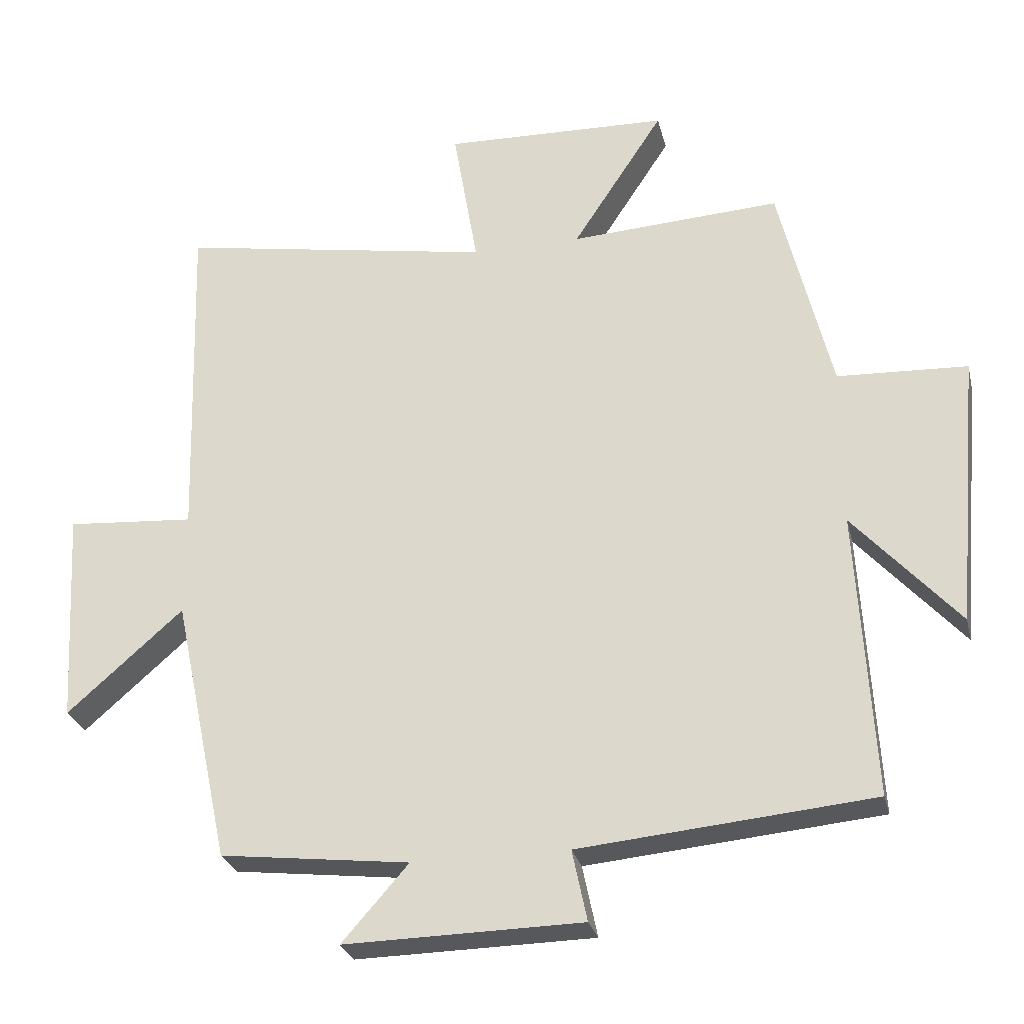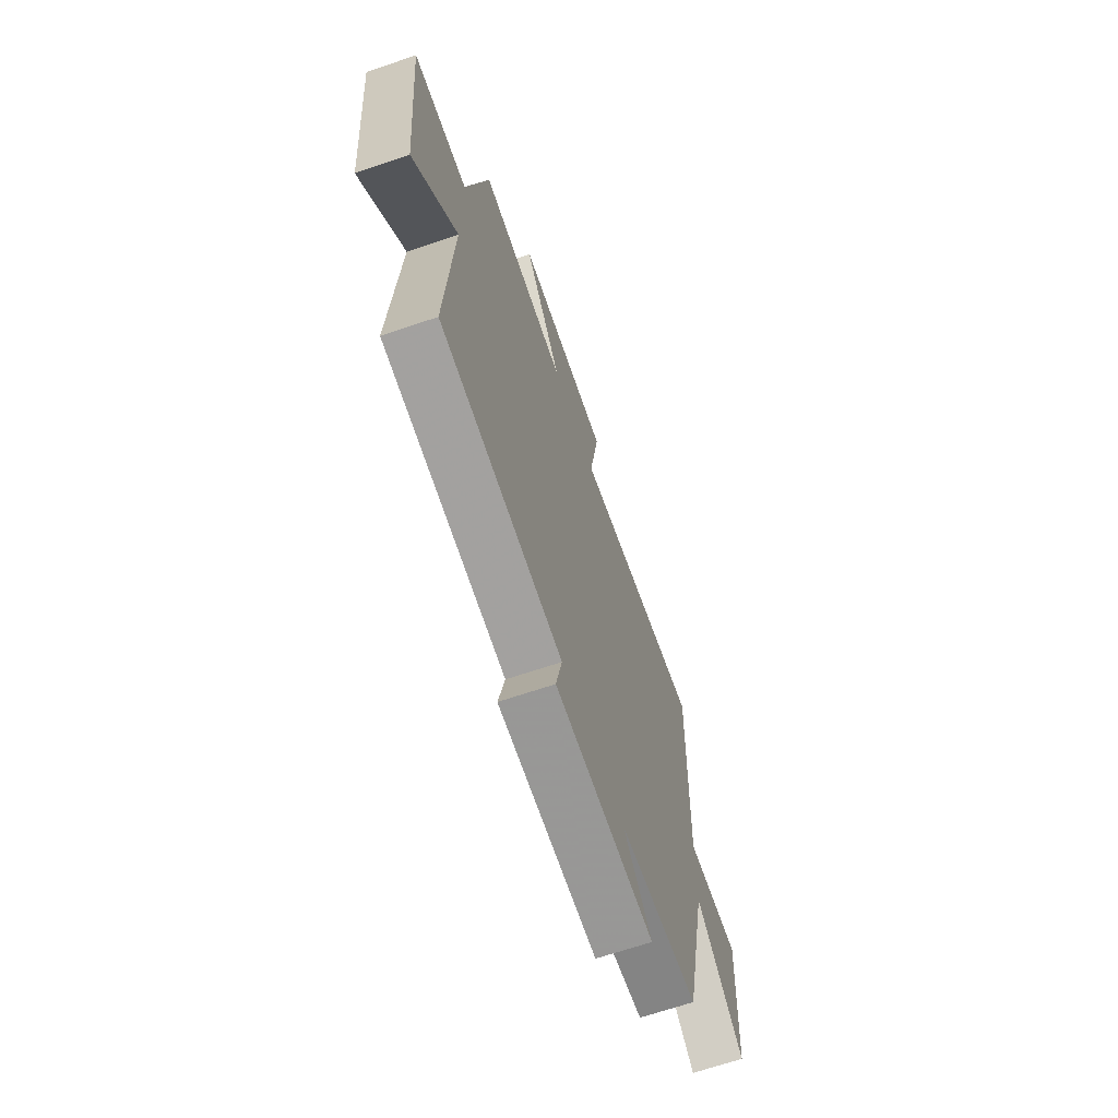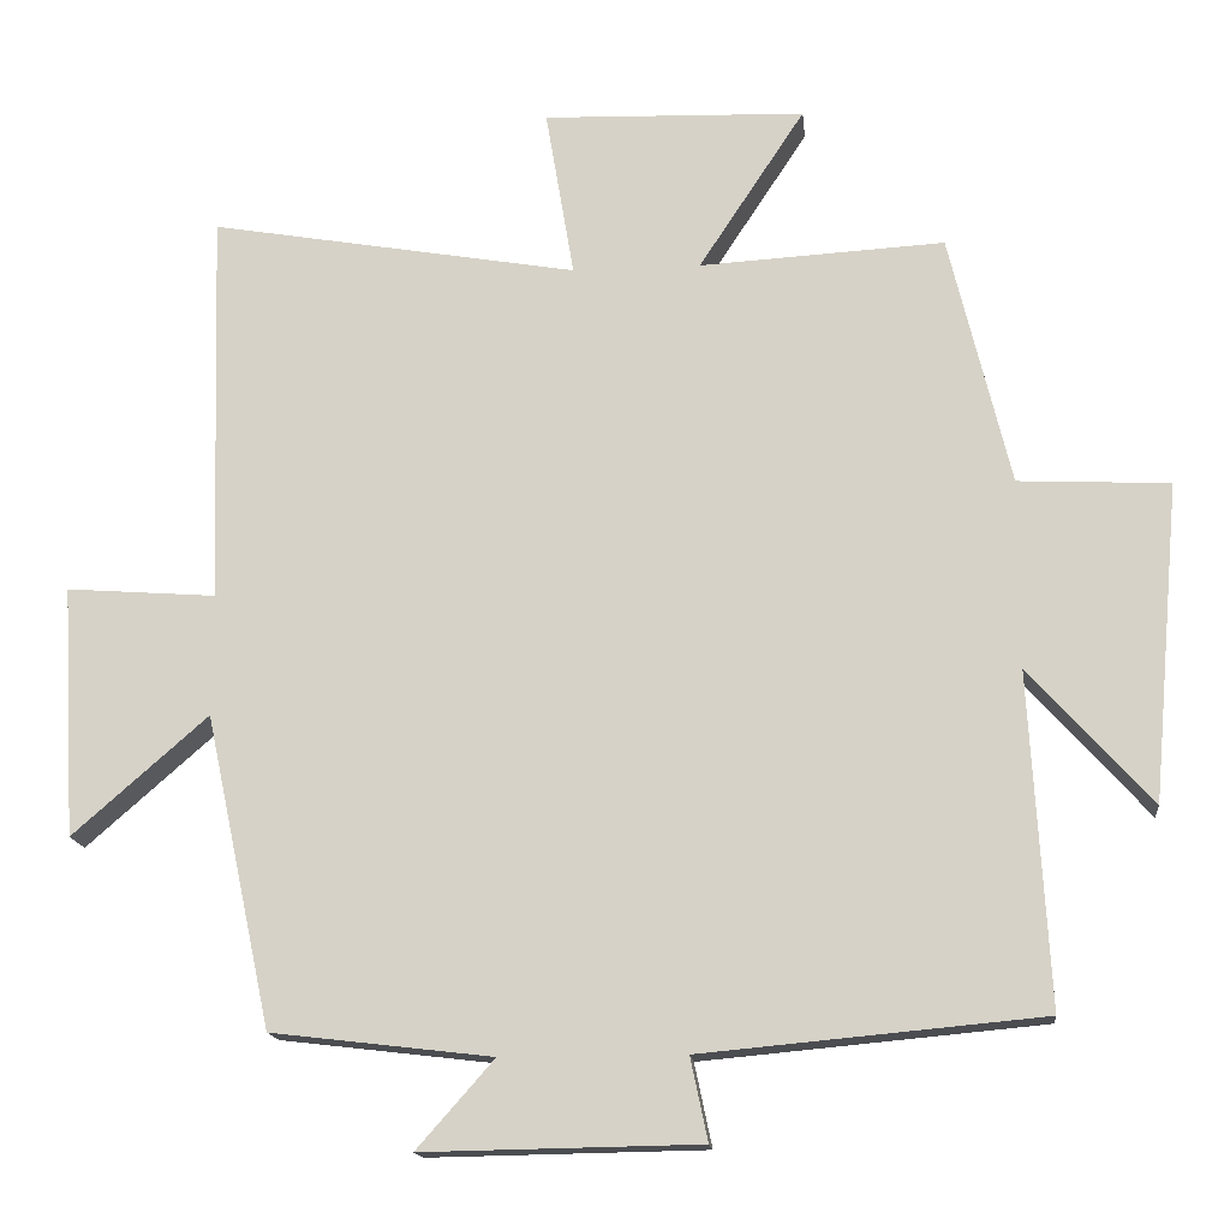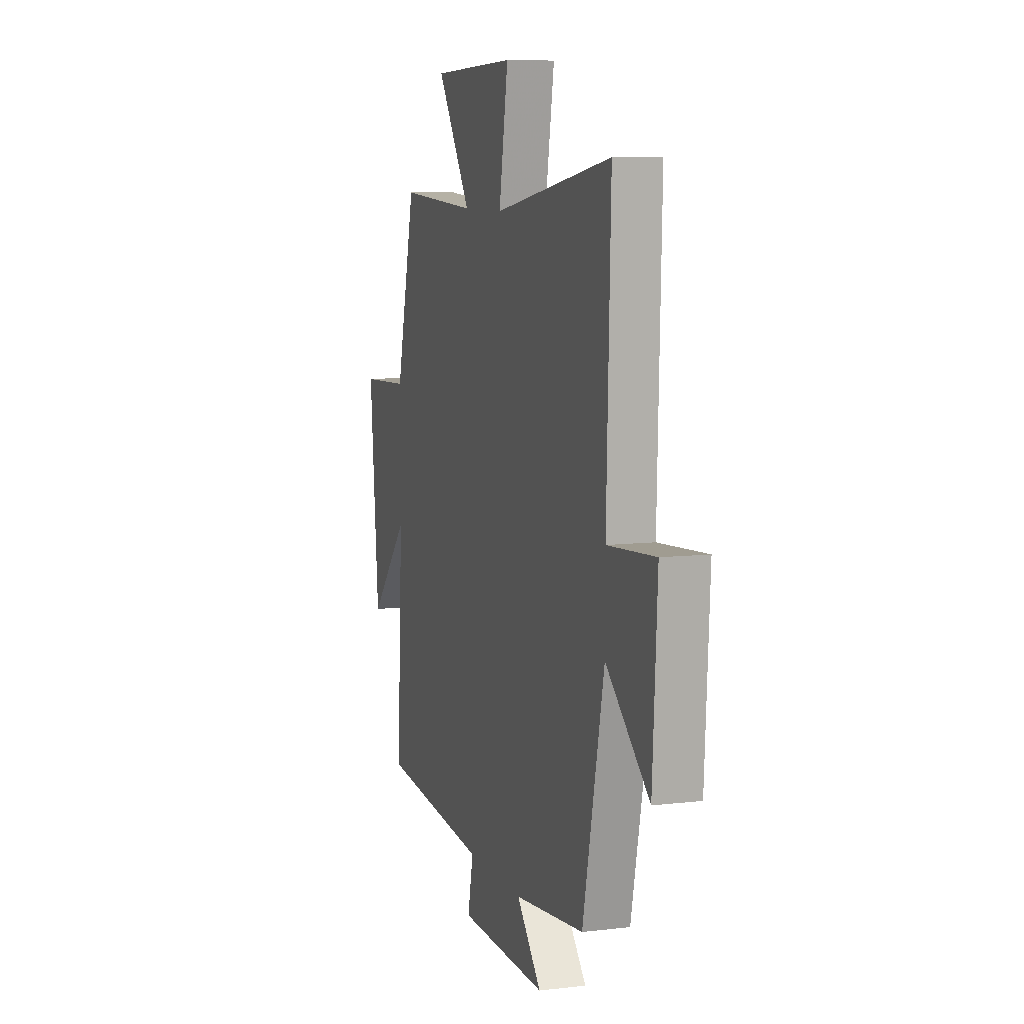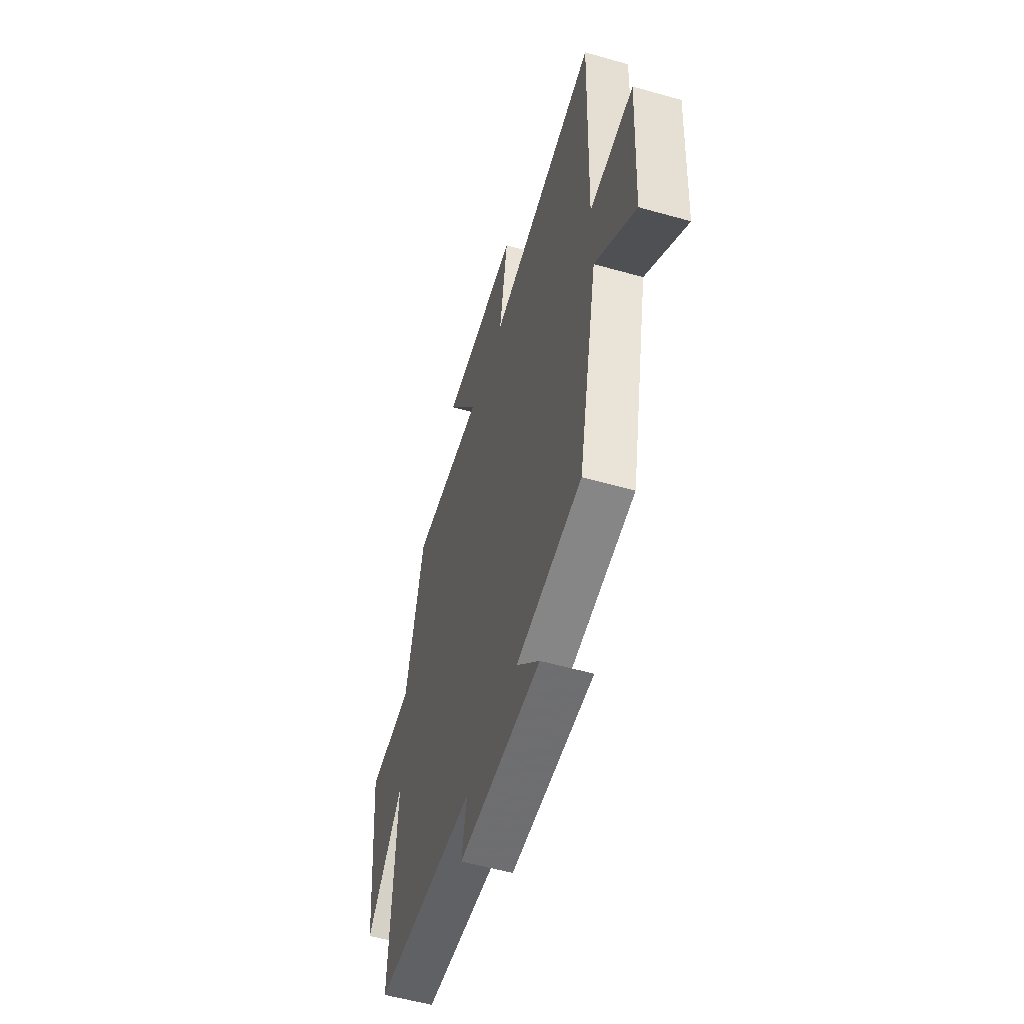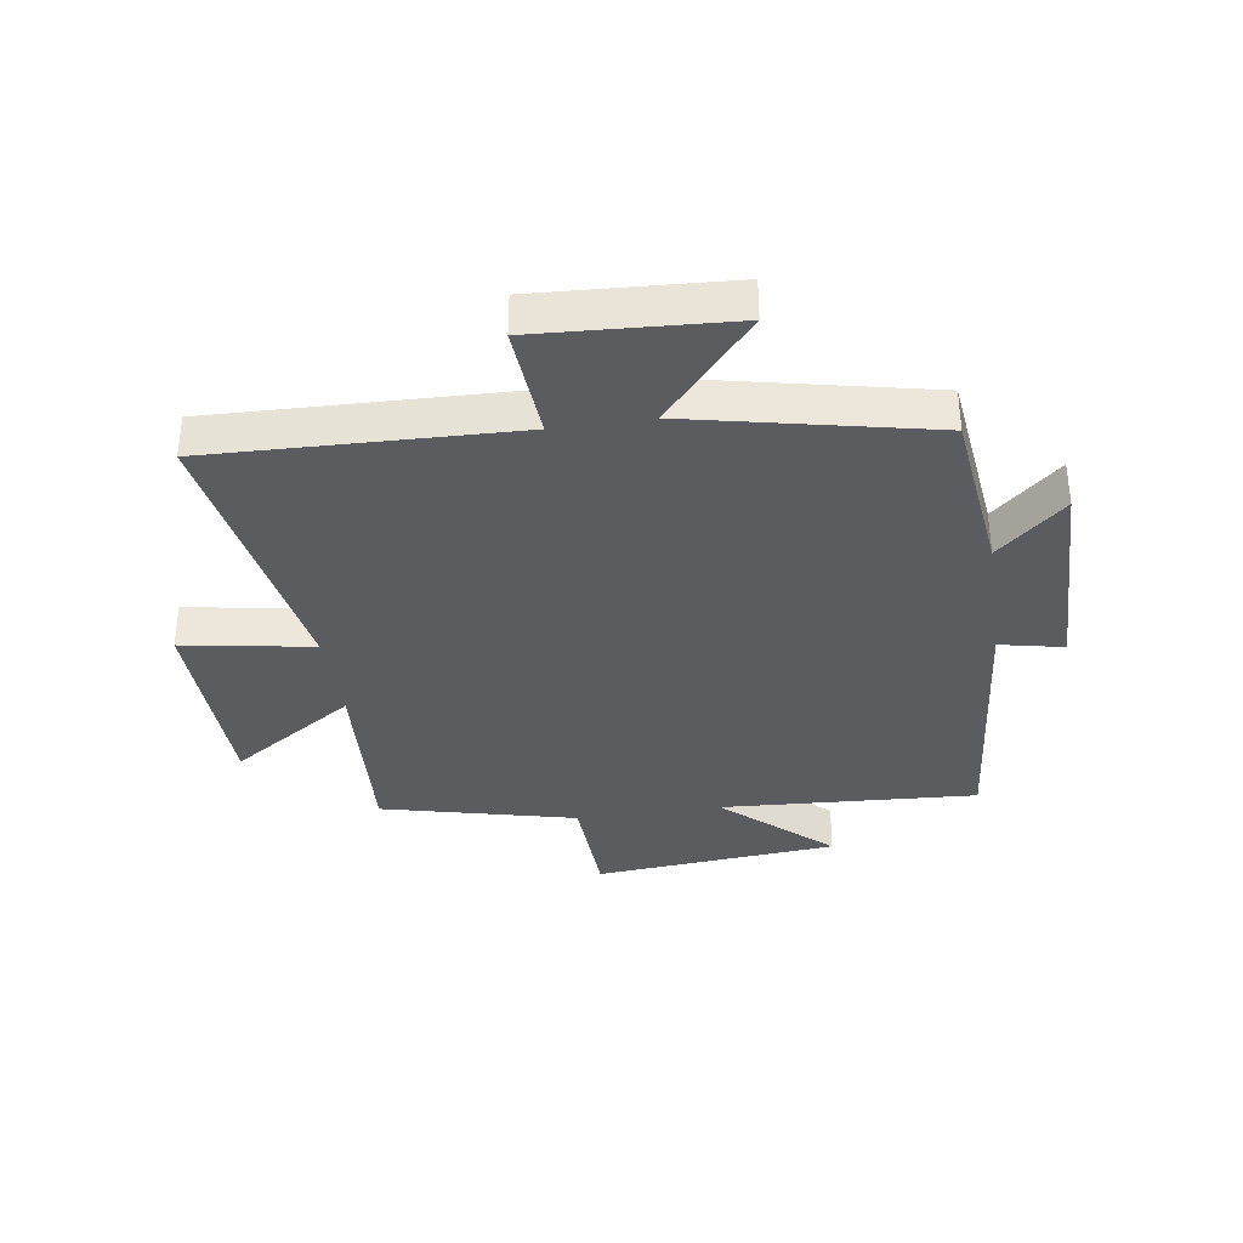
<metadata>
{"format":"obj","ext":"obj","renderer":"f3d","projection":"perspective","resolution":1024,"background":"white","views":[{"elev":-27.5,"azim":-166.7,"up":"+Z"},{"elev":-67.5,"azim":-71.2,"up":"+Z"},{"elev":-15.6,"azim":-174.2,"up":"+Z"},{"elev":8.5,"azim":72.0,"up":"+Z"},{"elev":-55.4,"azim":73.4,"up":"+Z"},{"elev":-35.3,"azim":98.4,"up":"+Y"}]}
</metadata>
<code>
v -0.423 0.07 0.518
v -0.113 0.07 0.5
v -0.247 0.07 0.704
v 0.085 0.07 0.714
v 0.049 0.07 0.5
v 0.515 0.07 0.58
v 0.5 0.07 0.081
v 0.689 0.07 0.095
v 0.671 0.07 -0.223
v 0.5 0.07 -0.073
v 0.416 0.07 -0.467
v 0.137 0.07 -0.5
v 0.235 0.07 -0.611
v -0.115 0.07 -0.605
v -0.093 0.07 -0.5
v -0.524 0.07 -0.46
v -0.5 0.07 -0.039
v -0.655 0.07 -0.212
v -0.691 0.07 0.19
v -0.5 0.07 0.199
v -0.423 0 0.518
v -0.113 0 0.5
v -0.247 0 0.704
v 0.085 0 0.714
v 0.049 0 0.5
v 0.515 0 0.58
v 0.5 0 0.081
v 0.689 0 0.095
v 0.671 0 -0.223
v 0.5 0 -0.073
v 0.416 0 -0.467
v 0.137 0 -0.5
v 0.235 0 -0.611
v -0.115 0 -0.605
v -0.093 0 -0.5
v -0.524 0 -0.46
v -0.5 0 -0.039
v -0.655 0 -0.212
v -0.691 0 0.19
v -0.5 0 0.199
f 17 18 19 20
f 17 20 1 2
f 15 16 17 2
f 12 13 14 15
f 12 15 2
f 11 12 2
f 10 11 2
f 7 8 9 10
f 7 10 2 3
f 5 6 7
f 5 7 3
f 3 4 5
f 40 39 38 37
f 22 21 40 37
f 22 37 36 35
f 35 34 33 32
f 22 35 32
f 22 32 31
f 22 31 30
f 30 29 28 27
f 23 22 30 27
f 27 26 25
f 23 27 25
f 25 24 23
f 1 21 22 2
f 2 22 23 3
f 3 23 24 4
f 4 24 25 5
f 5 25 26 6
f 6 26 27 7
f 7 27 28 8
f 8 28 29 9
f 9 29 30 10
f 10 30 31 11
f 11 31 32 12
f 12 32 33 13
f 13 33 34 14
f 14 34 35 15
f 15 35 36 16
f 16 36 37 17
f 17 37 38 18
f 18 38 39 19
f 19 39 40 20
f 20 40 21 1

</code>
